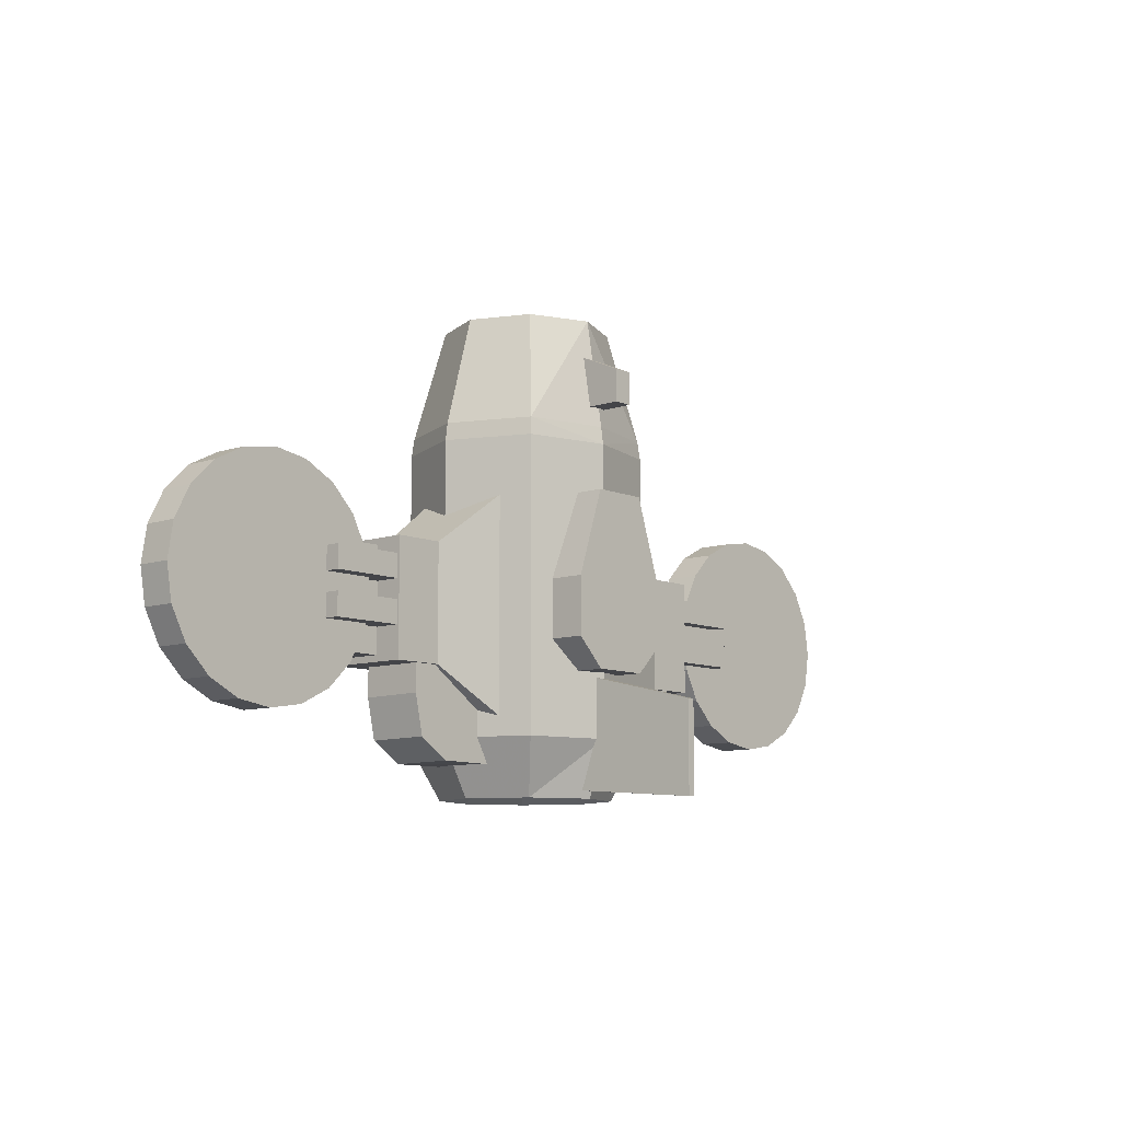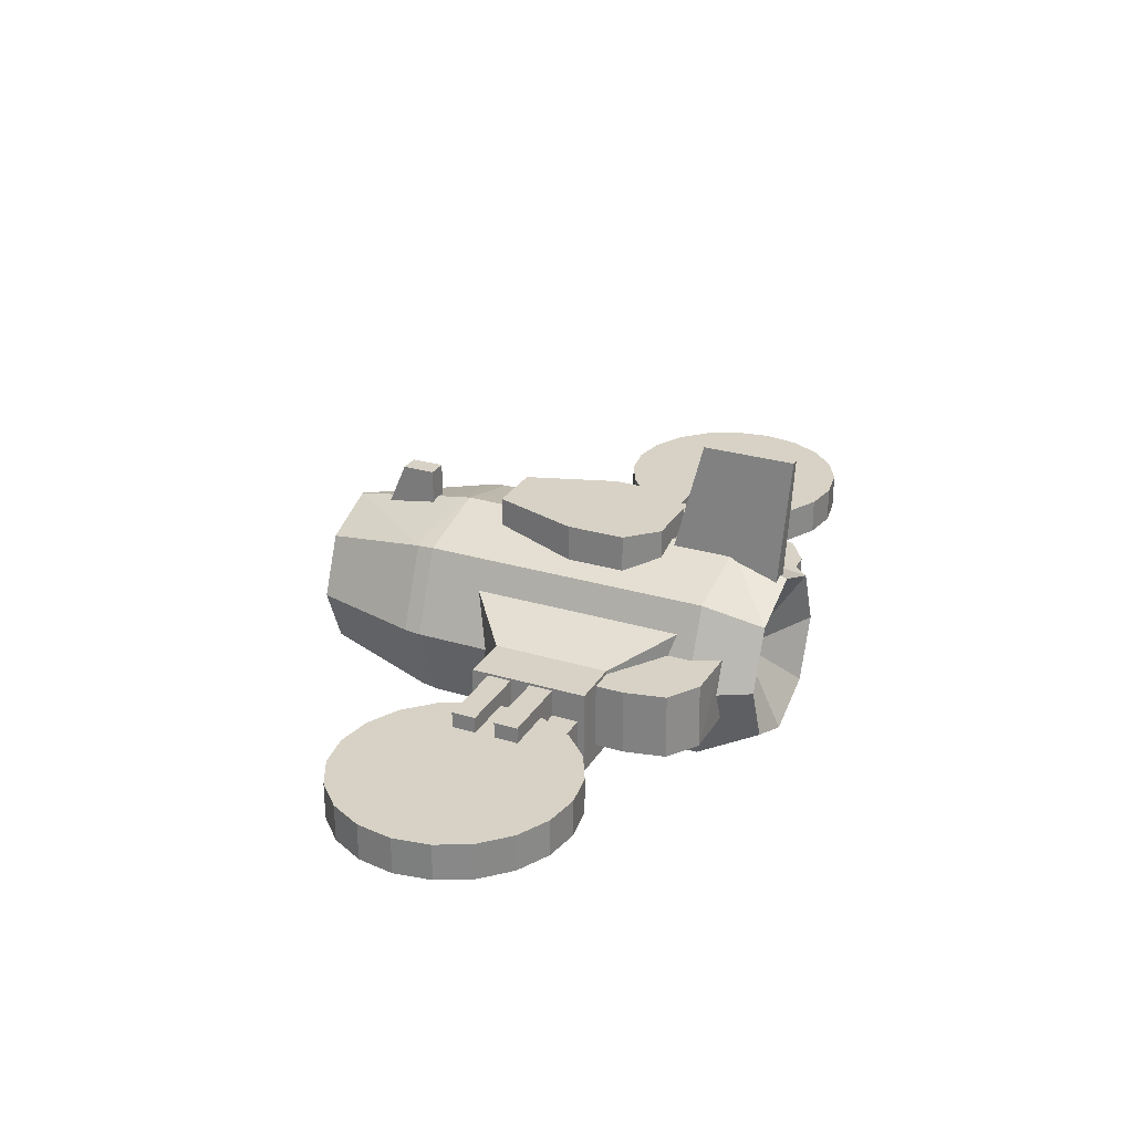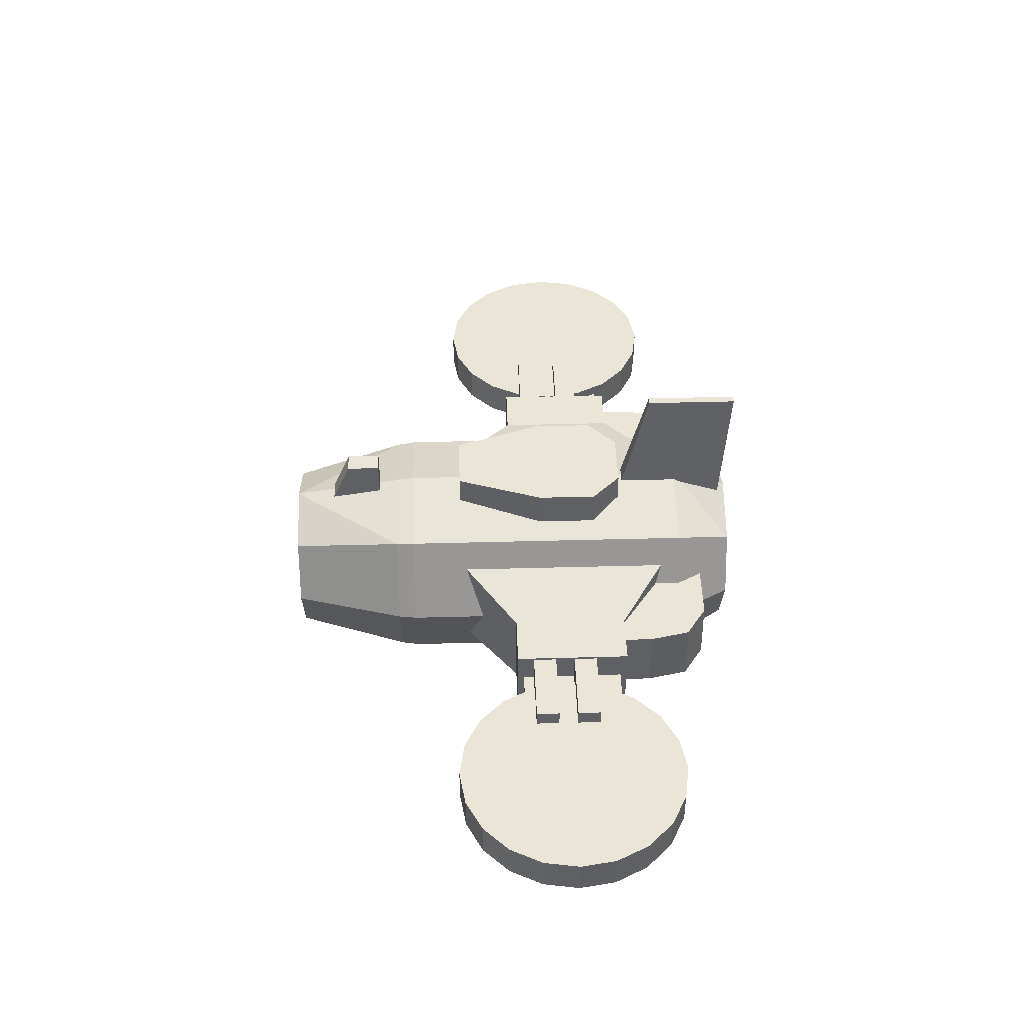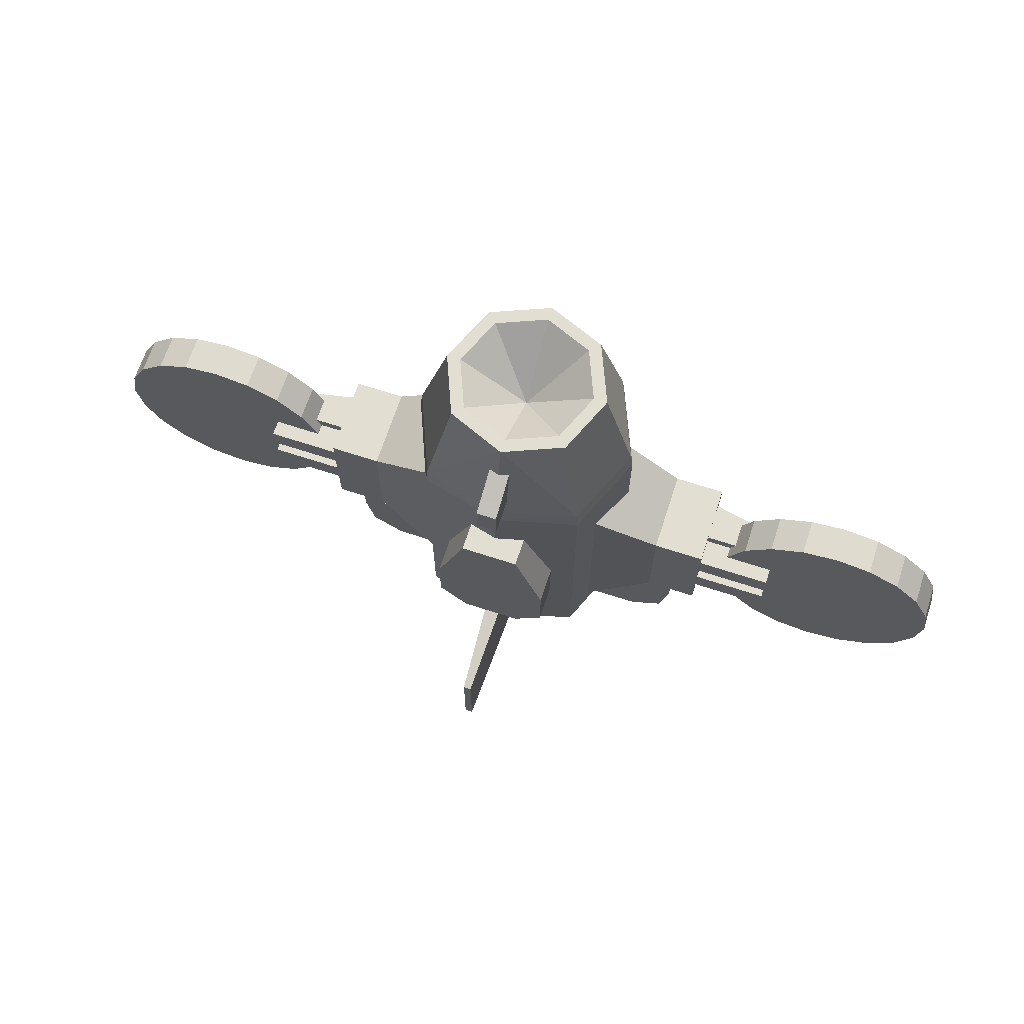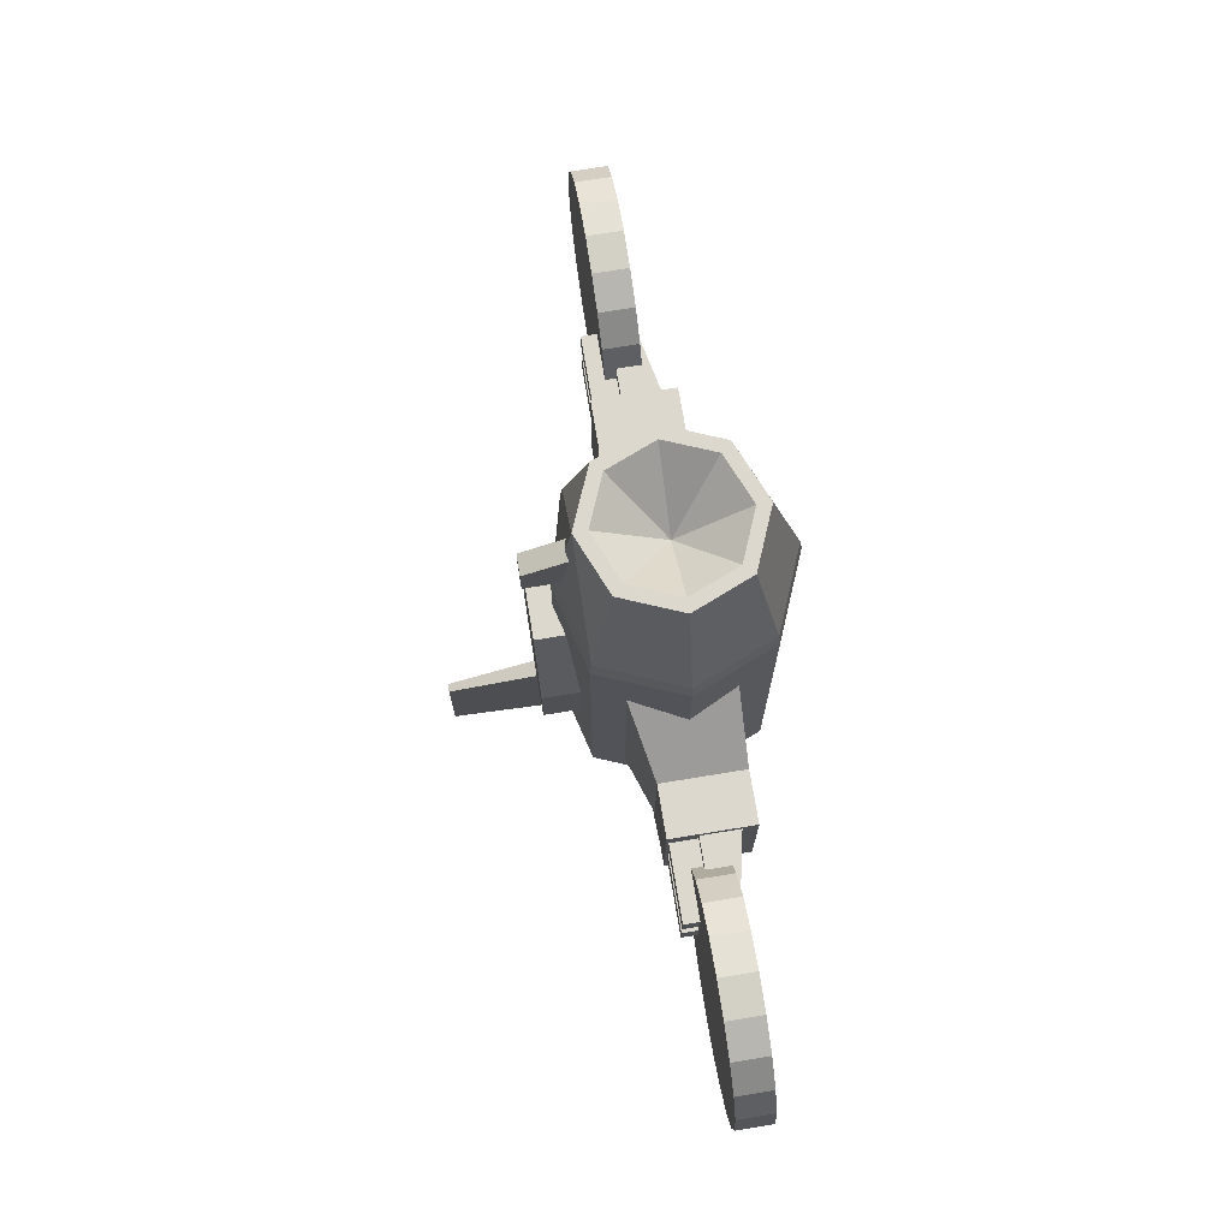
<metadata>
{"format":"obj","ext":"obj","renderer":"f3d","projection":"perspective","resolution":1024,"background":"white","views":[{"elev":-9.1,"azim":131.7,"up":"+Z"},{"elev":27.3,"azim":114.9,"up":"+Y"},{"elev":44.4,"azim":88.2,"up":"+Y"},{"elev":67.9,"azim":-161.9,"up":"+Z"},{"elev":72.4,"azim":-99.3,"up":"+Z"}]}
</metadata>
<code>
v -0.1707 1.319 3.363
v 0.1707 1.319 3.363
v -0.1707 2.171 2.994
v 0.1707 2.171 2.994
v -0.1707 2.171 2.439
v 0.1707 2.171 2.439
v -0.1707 1.319 2.439
v 0.1707 1.319 2.439
v -0.1707 1.191 -1.975
v 0.1707 1.191 -1.975
v -0.06511 3.539 -2.54
v 0.06511 3.539 -2.54
v -0.06511 3.539 -4.074
v 0.06511 3.539 -4.074
v -0.1707 1.191 -3.905
v 0.1707 1.191 -3.905
v 0.9804 1.473 -0.536
v 0.4902 1.584 0.9339
v 0.9804 2.099 -0.536
v 0.4902 2.099 0.9339
v 0.4902 2.099 -2.007
v 0.9804 2.099 -1.516
v 0.9804 1.473 -1.516
v 0.4902 1.584 -2.007
v 0 1.584 0.9339
v 0 2.099 0.9339
v 0 2.099 -2.007
v 0 1.584 -2.007
v 0 2.099 -0.5604
v 0 2.099 -1.535
v 1.474 -0.5442 -1.606
v 3.114 -0.5442 -1.606
v 1.474 0.5442 -1.606
v 3.114 0.5442 -1.606
v 1.474 0.5442 -3.52
v 1.474 -0.5442 -3.52
v 2.439 0.5442 -3.505
v 3.116 0.5442 -2.479
v 3.114 -0.5442 -2.493
v 2.438 -0.5442 -3.52
v 2.969 -0.5442 -3.171
v 2.97 0.5442 -3.156
v 1.474 0.5442 -2.518
v 1.474 -0.5442 -2.509
v 2.448 -0.5442 -2.5
v 2.474 -0.5442 -1.606
v 2.434 0.5442 -2.489
v 2.426 0.5442 -1.606
v 1.386 1.386 -3.092
v 0 1.738 -3.092
v 0 -1.961 -3.092
v 1.386 -1.386 -3.092
v 1.961 -0 -3.092
v 0.9884 0.9884 3.976
v 0 1.398 3.976
v 0 -1.398 3.976
v 0.9884 -0.9884 3.976
v 1.398 -0 3.976
v 0.8237 0.8237 3.976
v 0 1.165 3.976
v 0 -1.165 3.976
v 0.8237 -0.8237 3.976
v 1.165 -0 3.976
v 0 -0 3.051
v 1.011 1.011 -4.048
v 0 1.43 -4.048
v 0 -0 -3.355
v 0 -1.43 -4.048
v 1.011 -1.011 -4.048
v 1.43 -0 -4.048
v 1.358 1.358 2.107
v 1.386 1.386 1.809
v 0 1.698 2.107
v 0 1.738 1.809
v 0 -1.92 2.107
v 0 -1.961 1.809
v 1.358 -1.358 2.107
v 1.386 -1.386 1.809
v 1.92 -0 2.107
v 1.961 0 1.809
v 1.454 -0.7941 0.9476
v 2.705 -0.7941 -0.0459
v 1.454 0.9227 0.9476
v 2.705 0.6038 -0.0459
v 1.454 0.9227 -2.858
v 2.705 0.6038 -2.007
v 1.454 -0.7941 -2.858
v 2.705 -0.7941 -2.007
v 3.563 -0.7941 -2.007
v 3.563 -0.7941 -0.0459
v 3.563 0.6038 -2.007
v 3.563 0.6038 -0.0459
v 3.237 -0.6105 -0.1533
v 4.808 -0.2865 -0.1533
v 3.237 0.112 -0.1533
v 4.808 0.112 -0.1533
v 3.237 0.112 -1.897
v 4.808 0.112 -1.897
v 3.237 -0.6105 -1.897
v 4.808 -0.2865 -1.897
v 3.237 -0.1562 -1.058
v 4.808 0.1131 -1.058
v 3.237 0.5663 -1.058
v 4.808 0.5663 -1.058
v 3.237 0.5663 -1.454
v 4.808 0.5663 -1.454
v 3.237 -0.1562 -1.454
v 4.808 0.1131 -1.454
v 3.237 -0.1562 -0.3313
v 4.808 0.1131 -0.3313
v 3.237 0.5663 -0.3313
v 4.808 0.5663 -0.3313
v 3.237 0.5663 -0.7276
v 4.808 0.5663 -0.7276
v 3.237 -0.1562 -0.7276
v 4.808 0.1131 -0.7276
v 7.73 -0.3038 -1.532
v 7.451 -0.3038 -2.079
v 7.017 -0.3038 -2.512
v 6.471 -0.3038 -2.791
v 5.865 -0.3038 -2.887
v 5.259 -0.3038 -2.791
v 4.712 -0.3038 -2.512
v 4.279 -0.3038 -2.079
v 4 -0.3038 -1.532
v 3.904 -0.3038 -0.9262
v 4 -0.3038 -0.3203
v 4.279 -0.3038 0.2263
v 4.712 -0.3038 0.6601
v 5.259 -0.3038 0.9386
v 5.865 -0.3038 1.035
v 6.471 -0.3038 0.9386
v 7.017 -0.3038 0.6601
v 7.451 -0.3038 0.2263
v 7.73 -0.3038 -0.3203
v 7.826 -0.3038 -0.9262
v 7.73 0.3038 -1.532
v 7.451 0.3038 -2.079
v 7.017 0.3038 -2.512
v 6.471 0.3038 -2.791
v 5.865 0.3038 -2.887
v 5.259 0.3038 -2.791
v 4.712 0.3038 -2.512
v 4.279 0.3038 -2.079
v 4 0.3038 -1.532
v 3.904 0.3038 -0.9262
v 4 0.3038 -0.3203
v 4.279 0.3038 0.2263
v 4.712 0.3038 0.6601
v 5.259 0.3038 0.9386
v 5.865 0.3038 1.035
v 6.471 0.3038 0.9386
v 7.017 0.3038 0.6601
v 7.451 0.3038 0.2263
v 7.73 0.3038 -0.3203
v 7.826 0.3038 -0.9262
v 5.865 -0.3038 -0.9262
v 5.865 0.3038 -0.9262
v -0.9804 1.473 -0.536
v -0.4902 1.584 0.9339
v -0.9804 2.099 -0.536
v -0.4902 2.099 0.9339
v -0.4902 2.099 -2.007
v -0.9804 2.099 -1.516
v -0.9804 1.473 -1.516
v -0.4902 1.584 -2.007
v 0 1.584 0.9339
v 0 2.099 0.9339
v -0 2.099 -2.007
v -0 1.584 -2.007
v -0 2.099 -0.5604
v -0 2.099 -1.535
v -1.474 -0.5442 -1.606
v -3.114 -0.5442 -1.606
v -1.474 0.5442 -1.606
v -3.114 0.5442 -1.606
v -1.474 0.5442 -3.52
v -1.474 -0.5442 -3.52
v -2.439 0.5442 -3.505
v -3.116 0.5442 -2.479
v -3.114 -0.5442 -2.493
v -2.438 -0.5442 -3.52
v -2.969 -0.5442 -3.171
v -2.97 0.5442 -3.156
v -1.474 0.5442 -2.518
v -1.474 -0.5442 -2.509
v -2.448 -0.5442 -2.5
v -2.474 -0.5442 -1.606
v -2.434 0.5442 -2.489
v -2.426 0.5442 -1.606
v -1.386 1.386 -3.092
v 0 1.738 -3.092
v 0 -1.961 -3.092
v -1.386 -1.386 -3.092
v -1.961 -0 -3.092
v -0.9884 0.9884 3.976
v -0 1.398 3.976
v -0 -1.398 3.976
v -0.9884 -0.9884 3.976
v -1.398 -0 3.976
v -0.8237 0.8237 3.976
v -0 1.165 3.976
v -0 -1.165 3.976
v -0.8237 -0.8237 3.976
v -1.165 -0 3.976
v -0 -0 3.051
v -1.011 1.011 -4.048
v -0 1.43 -4.048
v -0 -0 -3.355
v -0 -1.43 -4.048
v -1.011 -1.011 -4.048
v -1.43 -0 -4.048
v -1.358 1.358 2.107
v -1.386 1.386 1.809
v -0 1.698 2.107
v 0 1.738 1.809
v -0 -1.92 2.107
v 0 -1.961 1.809
v -1.358 -1.358 2.107
v -1.386 -1.386 1.809
v -1.92 -0 2.107
v -1.961 0 1.809
v -1.454 -0.7941 0.9476
v -2.705 -0.7941 -0.0459
v -1.454 0.9227 0.9476
v -2.705 0.6038 -0.0459
v -1.454 0.9227 -2.858
v -2.705 0.6038 -2.007
v -1.454 -0.7941 -2.858
v -2.705 -0.7941 -2.007
v -3.563 -0.7941 -2.007
v -3.563 -0.7941 -0.0459
v -3.563 0.6038 -2.007
v -3.563 0.6038 -0.0459
v -3.237 -0.6105 -0.1533
v -4.808 -0.2865 -0.1533
v -3.237 0.112 -0.1533
v -4.808 0.112 -0.1533
v -3.237 0.112 -1.897
v -4.808 0.112 -1.897
v -3.237 -0.6105 -1.897
v -4.808 -0.2865 -1.897
v -3.237 -0.1562 -1.058
v -4.808 0.1131 -1.058
v -3.237 0.5663 -1.058
v -4.808 0.5663 -1.058
v -3.237 0.5663 -1.454
v -4.808 0.5663 -1.454
v -3.237 -0.1562 -1.454
v -4.808 0.1131 -1.454
v -3.237 -0.1562 -0.3313
v -4.808 0.1131 -0.3313
v -3.237 0.5663 -0.3313
v -4.808 0.5663 -0.3313
v -3.237 0.5663 -0.7276
v -4.808 0.5663 -0.7276
v -3.237 -0.1562 -0.7276
v -4.808 0.1131 -0.7276
v -7.73 -0.3038 -1.532
v -7.451 -0.3038 -2.079
v -7.017 -0.3038 -2.512
v -6.471 -0.3038 -2.791
v -5.865 -0.3038 -2.887
v -5.259 -0.3038 -2.791
v -4.712 -0.3038 -2.512
v -4.279 -0.3038 -2.079
v -4 -0.3038 -1.532
v -3.904 -0.3038 -0.9262
v -4 -0.3038 -0.3203
v -4.279 -0.3038 0.2263
v -4.712 -0.3038 0.6601
v -5.259 -0.3038 0.9386
v -5.865 -0.3038 1.035
v -6.471 -0.3038 0.9386
v -7.017 -0.3038 0.6601
v -7.451 -0.3038 0.2263
v -7.73 -0.3038 -0.3203
v -7.826 -0.3038 -0.9262
v -7.73 0.3038 -1.532
v -7.451 0.3038 -2.079
v -7.017 0.3038 -2.512
v -6.471 0.3038 -2.791
v -5.865 0.3038 -2.887
v -5.259 0.3038 -2.791
v -4.712 0.3038 -2.512
v -4.279 0.3038 -2.079
v -4 0.3038 -1.532
v -3.904 0.3038 -0.9262
v -4 0.3038 -0.3203
v -4.279 0.3038 0.2263
v -4.712 0.3038 0.6601
v -5.259 0.3038 0.9386
v -5.865 0.3038 1.035
v -6.471 0.3038 0.9386
v -7.017 0.3038 0.6601
v -7.451 0.3038 0.2263
v -7.73 0.3038 -0.3203
v -7.826 0.3038 -0.9262
v -5.865 -0.3038 -0.9262
v -5.865 0.3038 -0.9262
f 1 2 4 3
f 3 4 6 5
f 5 6 8 7
f 7 8 2 1
f 2 8 6 4
f 7 1 3 5
f 9 10 12 11
f 11 12 14 13
f 13 14 16 15
f 10 16 14 12
f 15 9 11 13
f 19 17 23 22
f 18 17 19 20
f 21 22 23 24
f 26 25 18 20
f 21 24 28 27
f 19 29 26 20
f 22 30 29 19
f 21 27 30 22
f 48 34 38 47
f 35 37 40 36
f 36 40 45 44
f 32 39 38 34
f 42 38 39 41
f 37 42 41 40
f 47 38 42 37
f 44 45 46 31
f 45 40 41 39
f 46 45 39 32
f 43 47 37 35
f 33 48 47 43
f 49 50 74 72
f 51 52 78 76
f 52 53 80 78
f 53 49 72 80
f 66 65 67
f 69 68 67
f 70 69 67
f 65 70 67
f 60 64 59
f 64 61 62
f 64 62 63
f 59 64 63
f 71 73 55 54
f 75 77 57 56
f 77 79 58 57
f 79 71 54 58
f 54 55 60 59
f 56 57 62 61
f 57 58 63 62
f 58 54 59 63
f 50 49 65 66
f 52 51 68 69
f 53 52 69 70
f 49 53 70 65
f 72 71 79 80
f 71 72 74 73
f 75 76 78 77
f 77 78 80 79
f 81 82 84 83
f 83 84 86 85
f 85 86 88 87
f 87 88 82 81
f 90 89 91 92
f 82 88 89 90
f 88 86 91 89
f 86 84 92 91
f 84 82 90 92
f 93 94 96 95
f 95 96 98 97
f 97 98 100 99
f 99 100 94 93
f 101 102 104 103
f 103 104 106 105
f 105 106 108 107
f 102 108 106 104
f 109 110 112 111
f 111 112 114 113
f 113 114 116 115
f 110 116 114 112
f 117 118 138 137
f 118 119 139 138
f 119 120 140 139
f 120 121 141 140
f 121 122 142 141
f 122 123 143 142
f 123 124 144 143
f 124 125 145 144
f 125 126 146 145
f 126 127 147 146
f 127 128 148 147
f 128 129 149 148
f 129 130 150 149
f 130 131 151 150
f 131 132 152 151
f 132 133 153 152
f 133 134 154 153
f 134 135 155 154
f 135 136 156 155
f 136 117 137 156
f 118 117 157
f 119 118 157
f 120 119 157
f 121 120 157
f 122 121 157
f 123 122 157
f 124 123 157
f 125 124 157
f 126 125 157
f 127 126 157
f 128 127 157
f 129 128 157
f 130 129 157
f 131 130 157
f 132 131 157
f 133 132 157
f 134 133 157
f 135 134 157
f 136 135 157
f 117 136 157
f 137 138 158
f 138 139 158
f 139 140 158
f 140 141 158
f 141 142 158
f 142 143 158
f 143 144 158
f 144 145 158
f 145 146 158
f 146 147 158
f 147 148 158
f 148 149 158
f 149 150 158
f 150 151 158
f 151 152 158
f 152 153 158
f 153 154 158
f 154 155 158
f 155 156 158
f 156 137 158
f 161 164 165 159
f 160 162 161 159
f 163 166 165 164
f 168 162 160 167
f 163 169 170 166
f 161 162 168 171
f 164 161 171 172
f 163 164 172 169
f 190 189 180 176
f 177 178 182 179
f 178 186 187 182
f 174 176 180 181
f 184 183 181 180
f 179 182 183 184
f 189 179 184 180
f 186 173 188 187
f 187 181 183 182
f 188 174 181 187
f 185 177 179 189
f 175 185 189 190
f 191 214 216 192
f 193 218 220 194
f 194 220 222 195
f 195 222 214 191
f 208 209 207
f 211 209 210
f 212 209 211
f 207 209 212
f 213 196 197 215
f 217 198 199 219
f 219 199 200 221
f 221 200 196 213
f 196 201 202 197
f 198 203 204 199
f 199 204 205 200
f 200 205 201 196
f 206 202 201
f 204 203 206
f 205 204 206
f 206 201 205
f 192 208 207 191
f 194 211 210 193
f 195 212 211 194
f 191 207 212 195
f 214 222 221 213
f 213 215 216 214
f 217 219 220 218
f 219 221 222 220
f 223 225 226 224
f 225 227 228 226
f 227 229 230 228
f 229 223 224 230
f 232 234 233 231
f 224 232 231 230
f 230 231 233 228
f 228 233 234 226
f 226 234 232 224
f 235 237 238 236
f 237 239 240 238
f 239 241 242 240
f 241 235 236 242
f 243 245 246 244
f 245 247 248 246
f 247 249 250 248
f 244 246 248 250
f 251 253 254 252
f 253 255 256 254
f 255 257 258 256
f 252 254 256 258
f 259 279 280 260
f 260 280 281 261
f 261 281 282 262
f 262 282 283 263
f 263 283 284 264
f 264 284 285 265
f 265 285 286 266
f 266 286 287 267
f 267 287 288 268
f 268 288 289 269
f 269 289 290 270
f 270 290 291 271
f 271 291 292 272
f 272 292 293 273
f 273 293 294 274
f 274 294 295 275
f 275 295 296 276
f 276 296 297 277
f 277 297 298 278
f 278 298 279 259
f 260 299 259
f 261 299 260
f 262 299 261
f 263 299 262
f 264 299 263
f 265 299 264
f 266 299 265
f 267 299 266
f 268 299 267
f 269 299 268
f 270 299 269
f 271 299 270
f 272 299 271
f 273 299 272
f 274 299 273
f 275 299 274
f 276 299 275
f 277 299 276
f 278 299 277
f 259 299 278
f 279 300 280
f 280 300 281
f 281 300 282
f 282 300 283
f 283 300 284
f 284 300 285
f 285 300 286
f 286 300 287
f 287 300 288
f 288 300 289
f 289 300 290
f 290 300 291
f 291 300 292
f 292 300 293
f 293 300 294
f 294 300 295
f 295 300 296
f 296 300 297
f 297 300 298
f 298 300 279

</code>
